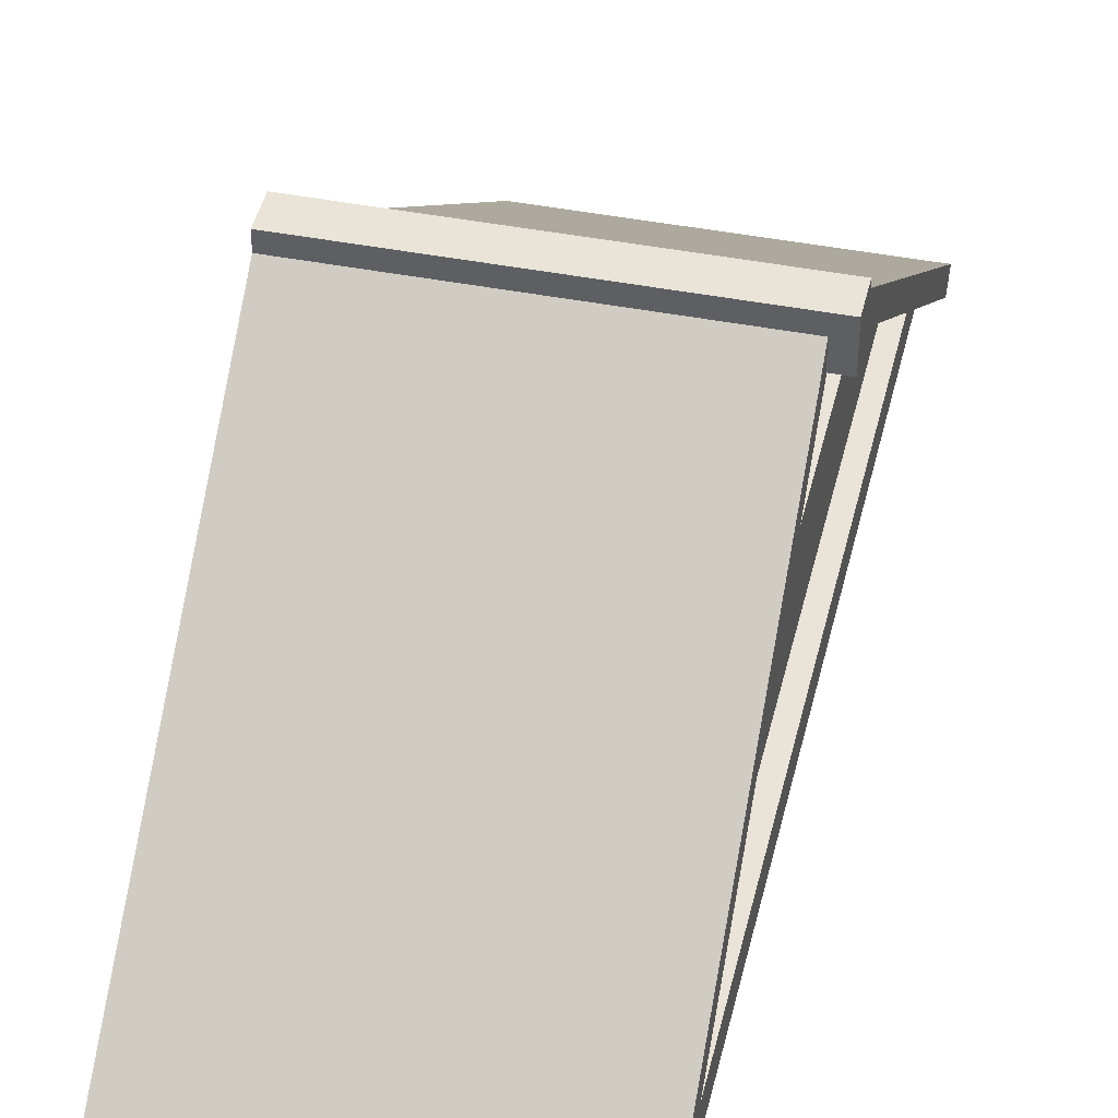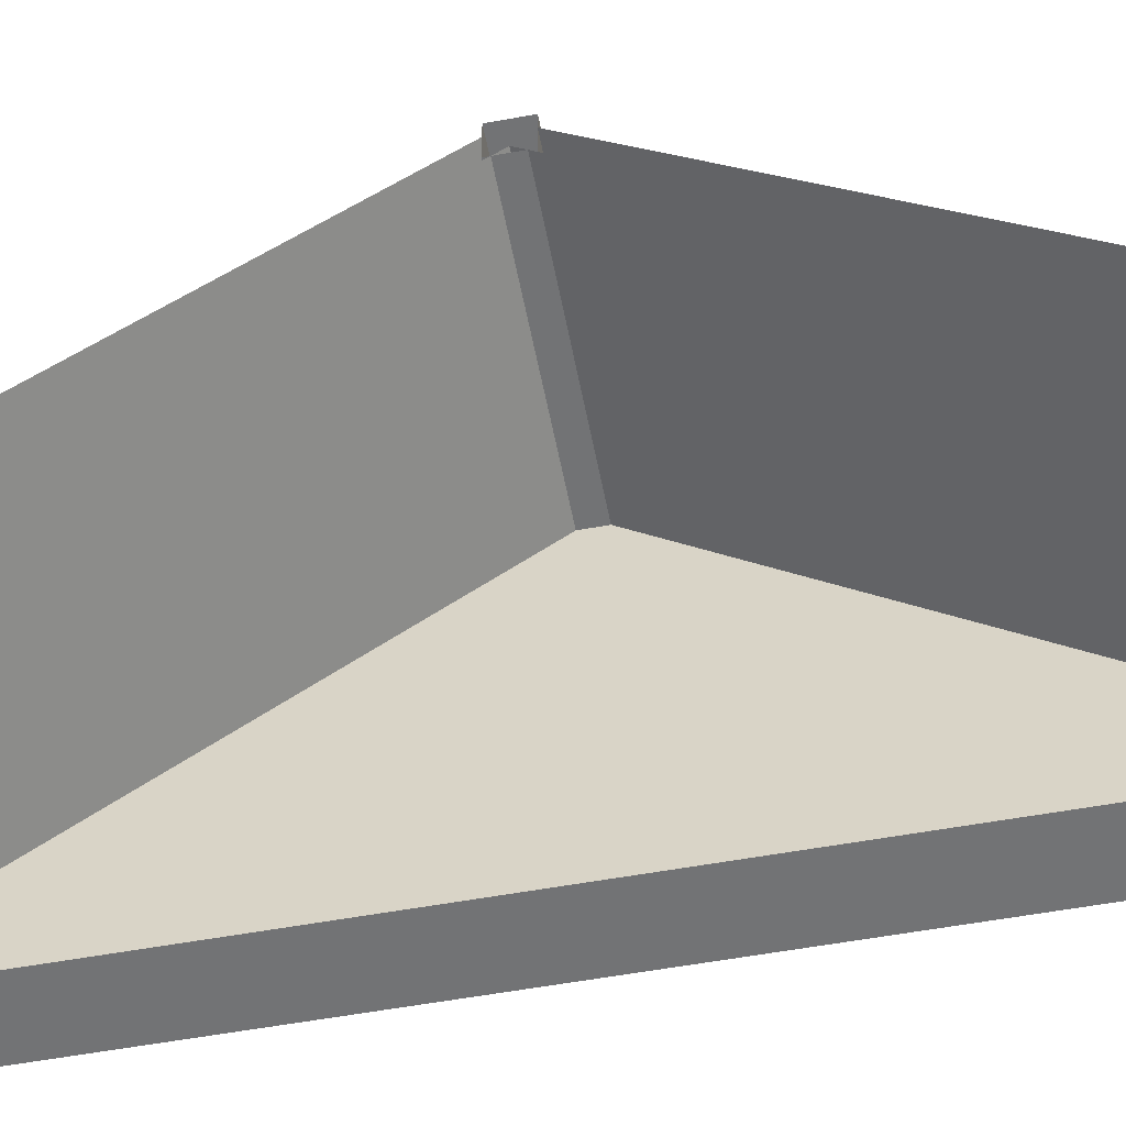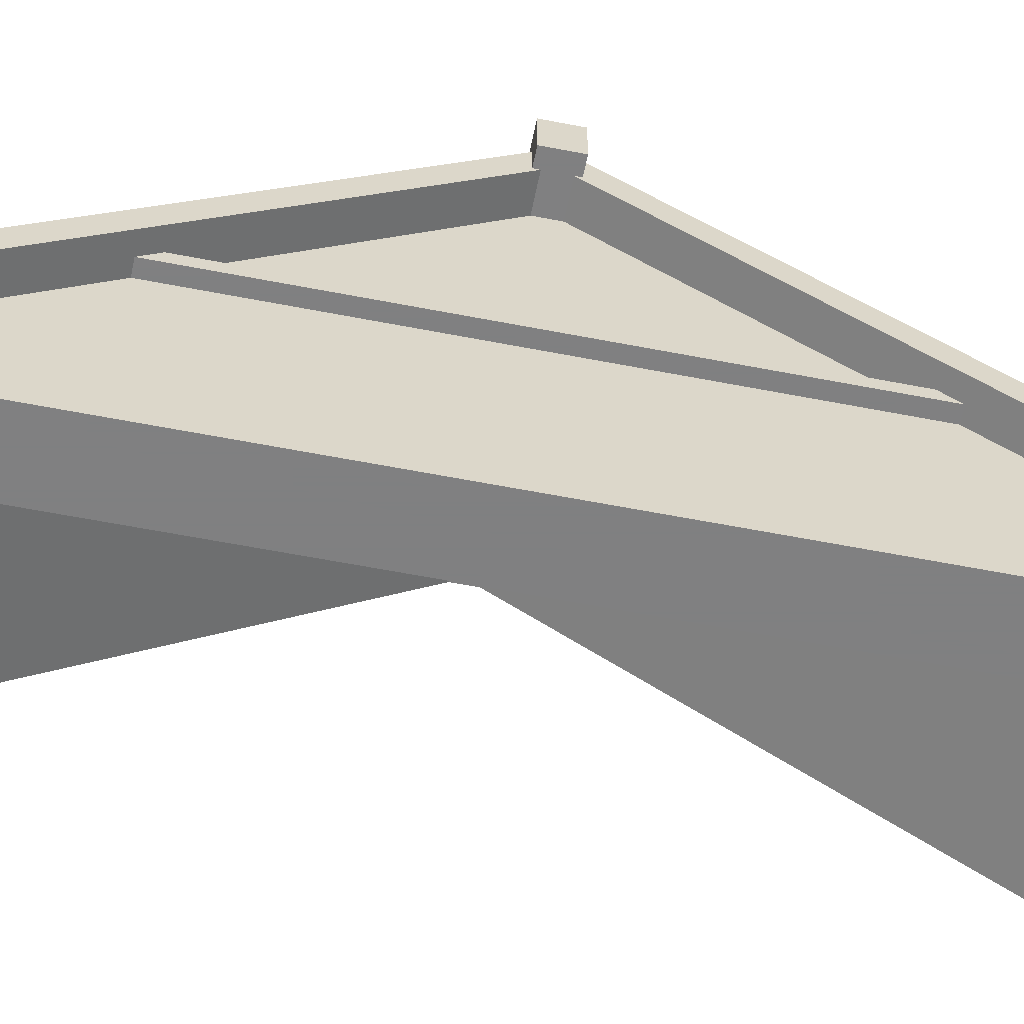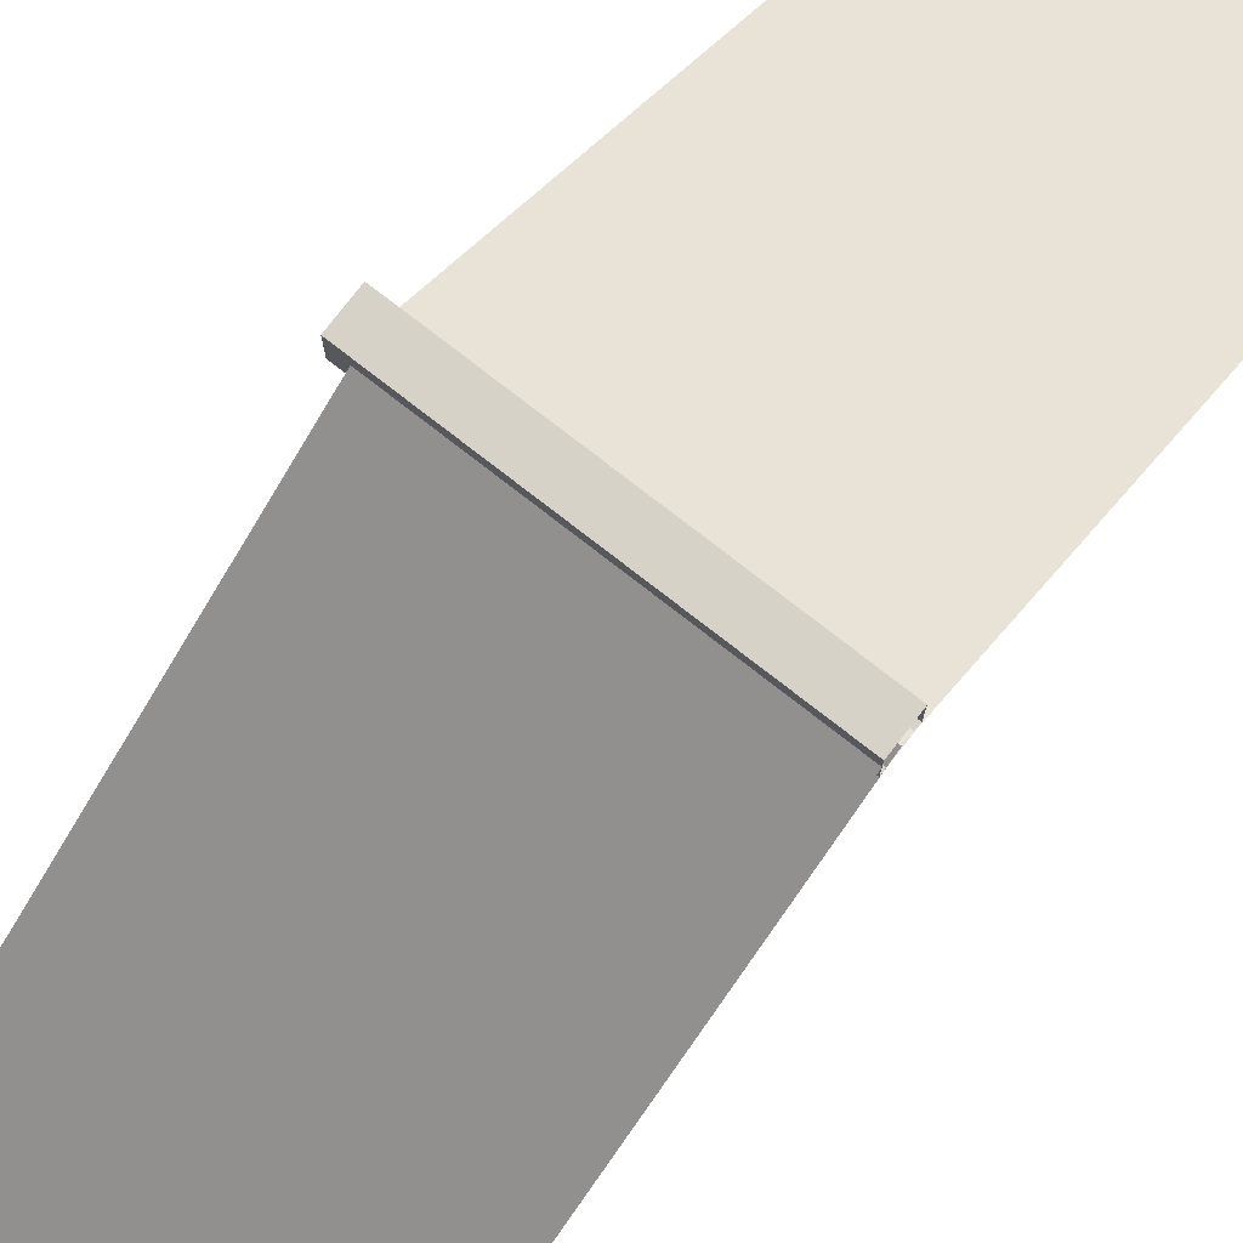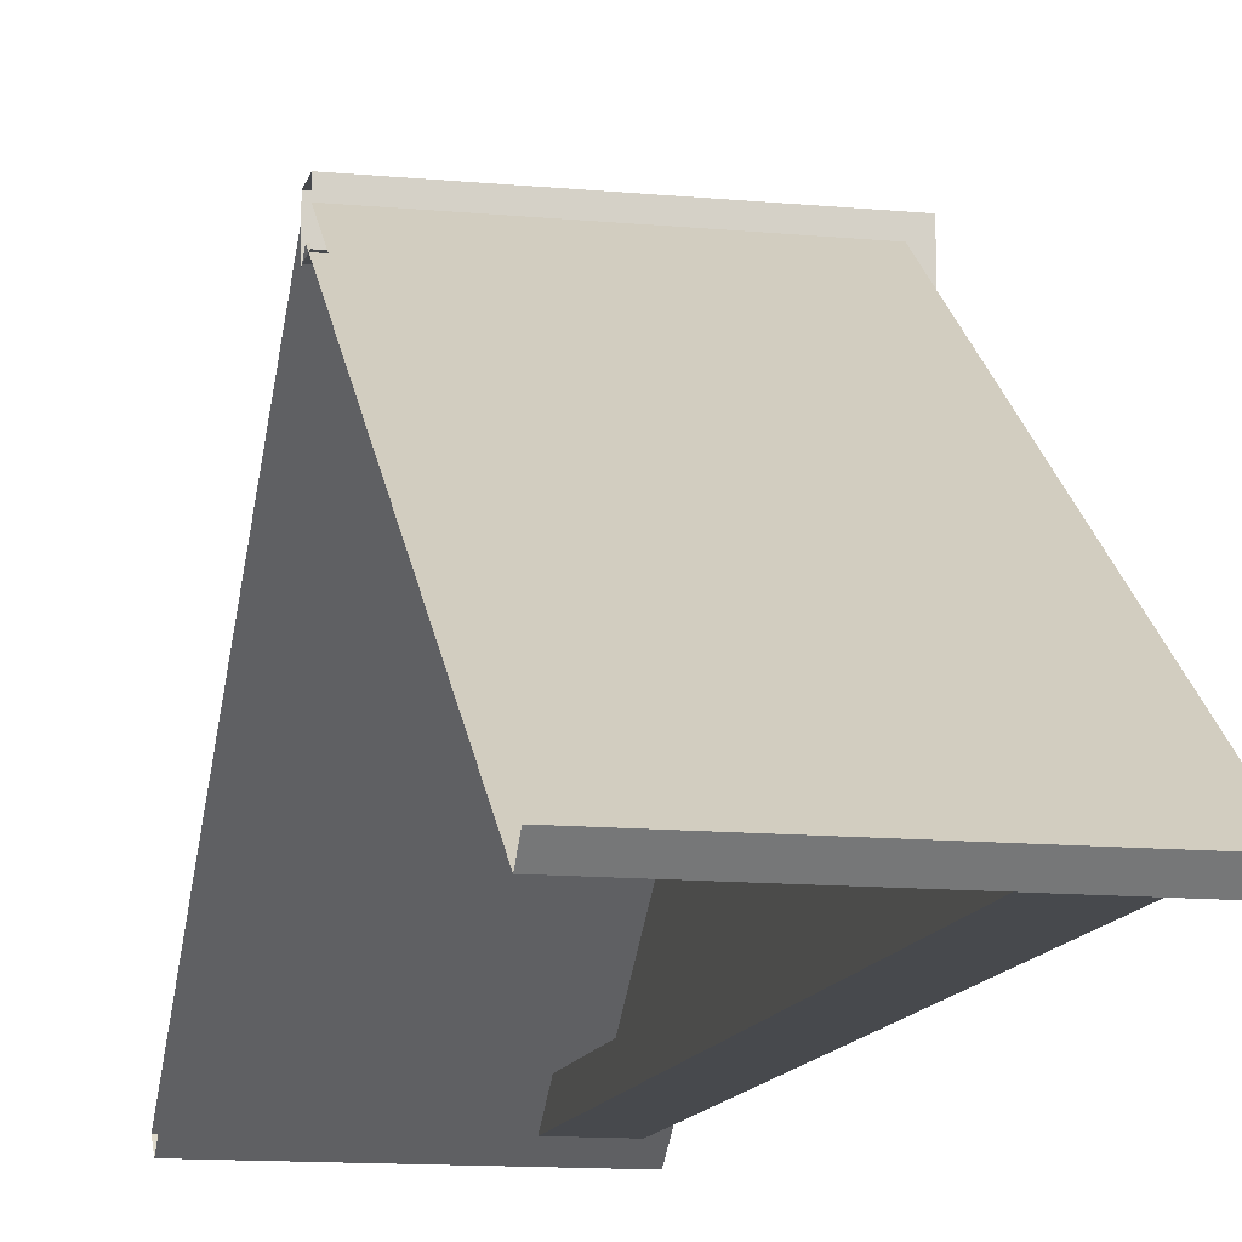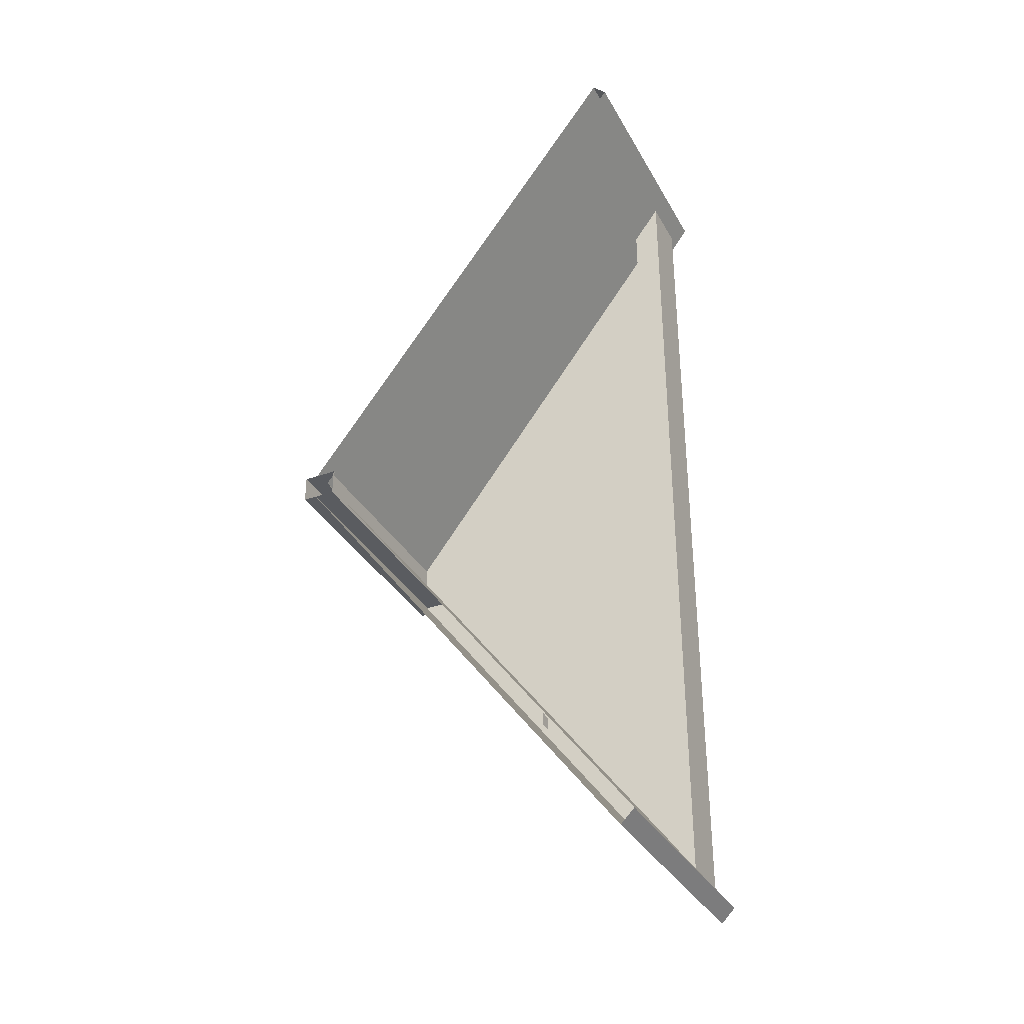
<metadata>
{"format":"obj","ext":"obj","renderer":"f3d","projection":"perspective","resolution":1024,"background":"white","views":[{"elev":43.3,"azim":12.8,"up":"+Y"},{"elev":-55.8,"azim":-79.2,"up":"+Y"},{"elev":-60.0,"azim":78.7,"up":"+Y"},{"elev":77.6,"azim":-142.2,"up":"+Y"},{"elev":-12.3,"azim":-12.7,"up":"+Y"},{"elev":-34.1,"azim":-64.5,"up":"+Z"}]}
</metadata>
<code>
o Roof_End_Type1.002_Cube.110
v -0.125 0 2
v -0.125 0.125 1.875
v -0.125 0 -2
v -0.125 0.125 -1.875
v 0.125 0 2
v 0.125 0.125 1.875
v 0.125 0 -2
v 0.125 0.125 -1.875
v -1 -0.0625 2.062
v -1 0 2.125
v -1 1.562 0.0625
v 0.1875 -0.0625 2.062
v 0.1875 0 2.125
v 0.1875 1.562 0.0625
v -1 -0.0625 -2.062
v -1 0 -2.125
v -1 1.5 0
v -1 1.562 -0.0625
v 0.1875 -0.0625 -2.062
v 0.1875 0 -2.125
v 0.1875 1.5 0
v 0.1875 1.562 -0.0625
v -1 1.469 0.0625
v -1 1.625 0.0625
v -1 1.469 -0.0625
v -1 1.625 -0.0625
v 0.25 1.469 0.0625
v 0.25 1.625 0.0625
v 0.25 1.469 -0.0625
v 0.25 1.625 -0.0625
v 0.0625 1.5 0
v 0.0625 0.125 1.875
v 0.0625 0.125 -1.875
v -0 1.5 0
v 0 0.125 1.875
v 0 0.125 -1.875
v 0.05641 0.7688 1
v 0.05641 0.8181 1
v 0.05641 0.7688 -1
v 0.05641 0.8181 -1
v 0.116 0.7688 1
v 0.116 0.8181 1
v 0.116 0.7688 -1
v 0.116 0.8181 -1
f 1 2 4 3
f 7 8 6 5
f 3 7 5 1
f 8 4 2 6
f 21 14 13 12
f 12 13 10 9
f 17 21 12 9
f 14 11 10 13
f 21 19 20 22
f 19 15 16 20
f 17 15 19 21
f 22 20 16 18
f 25 26 30 29
f 29 30 28 27
f 27 28 24 23
f 25 29 27 23
f 30 26 24 28
f 31 32 33
f 34 35 36
f 43 44 42 41
f 39 43 41 37
f 44 40 38 42

</code>
